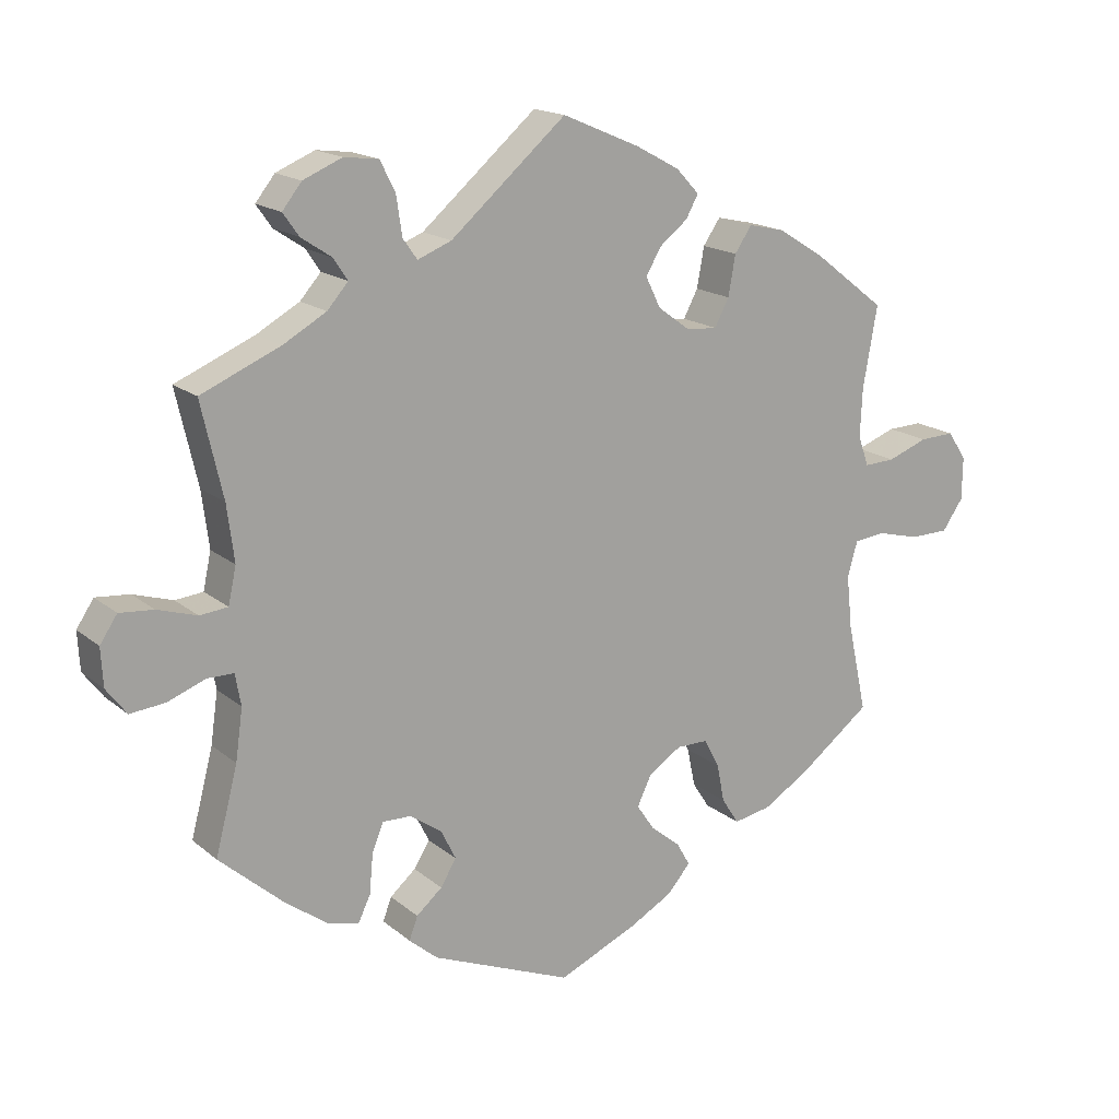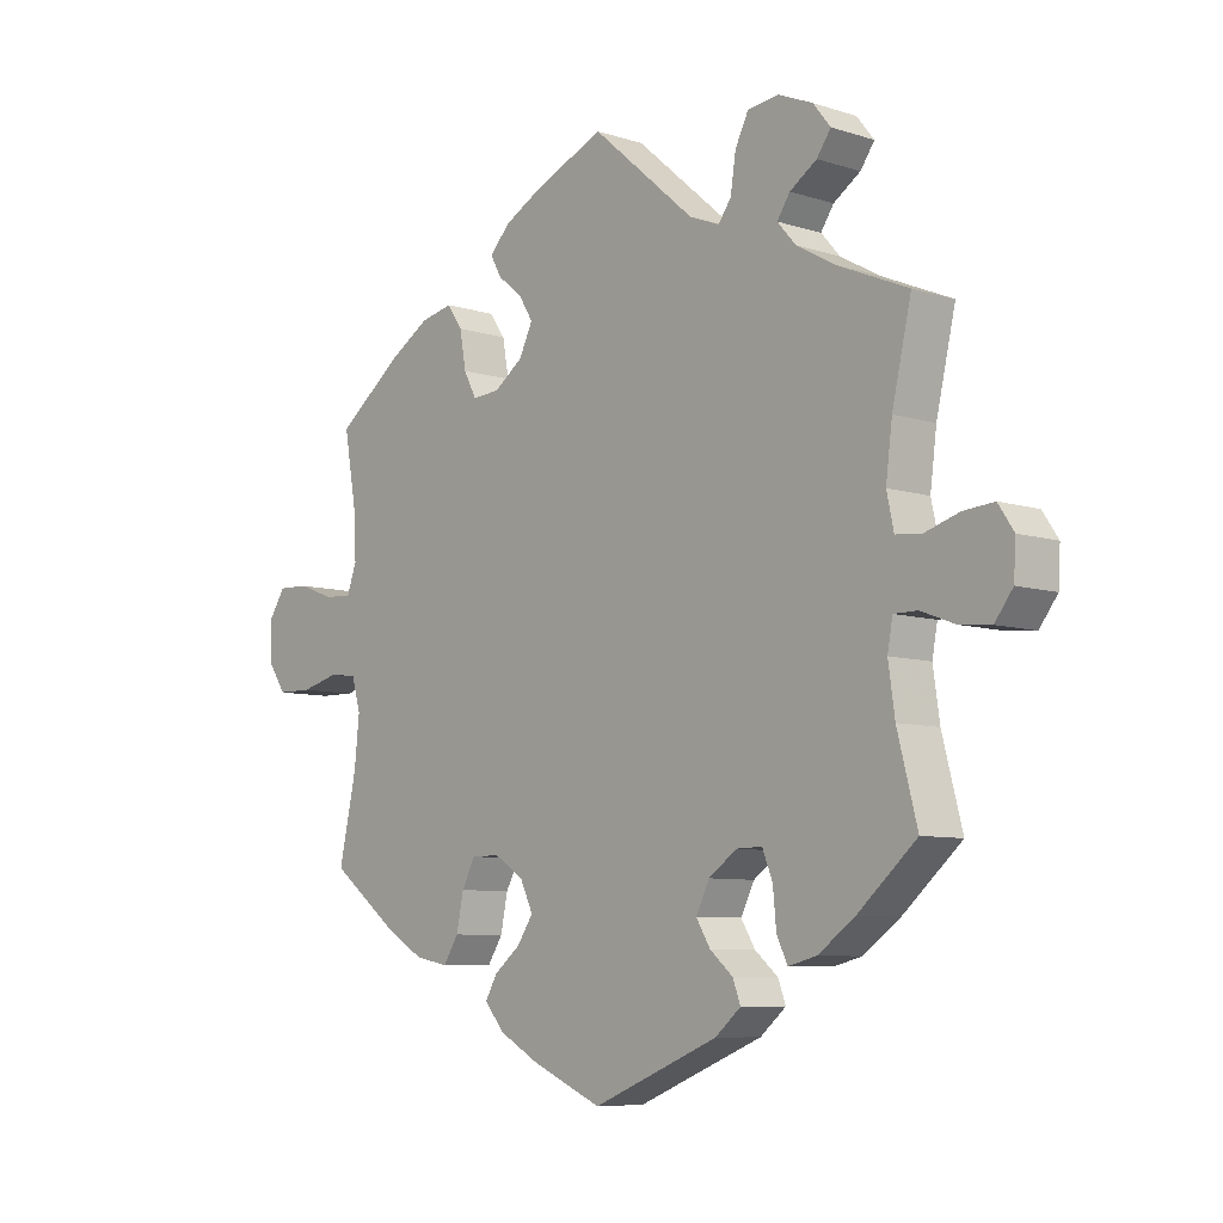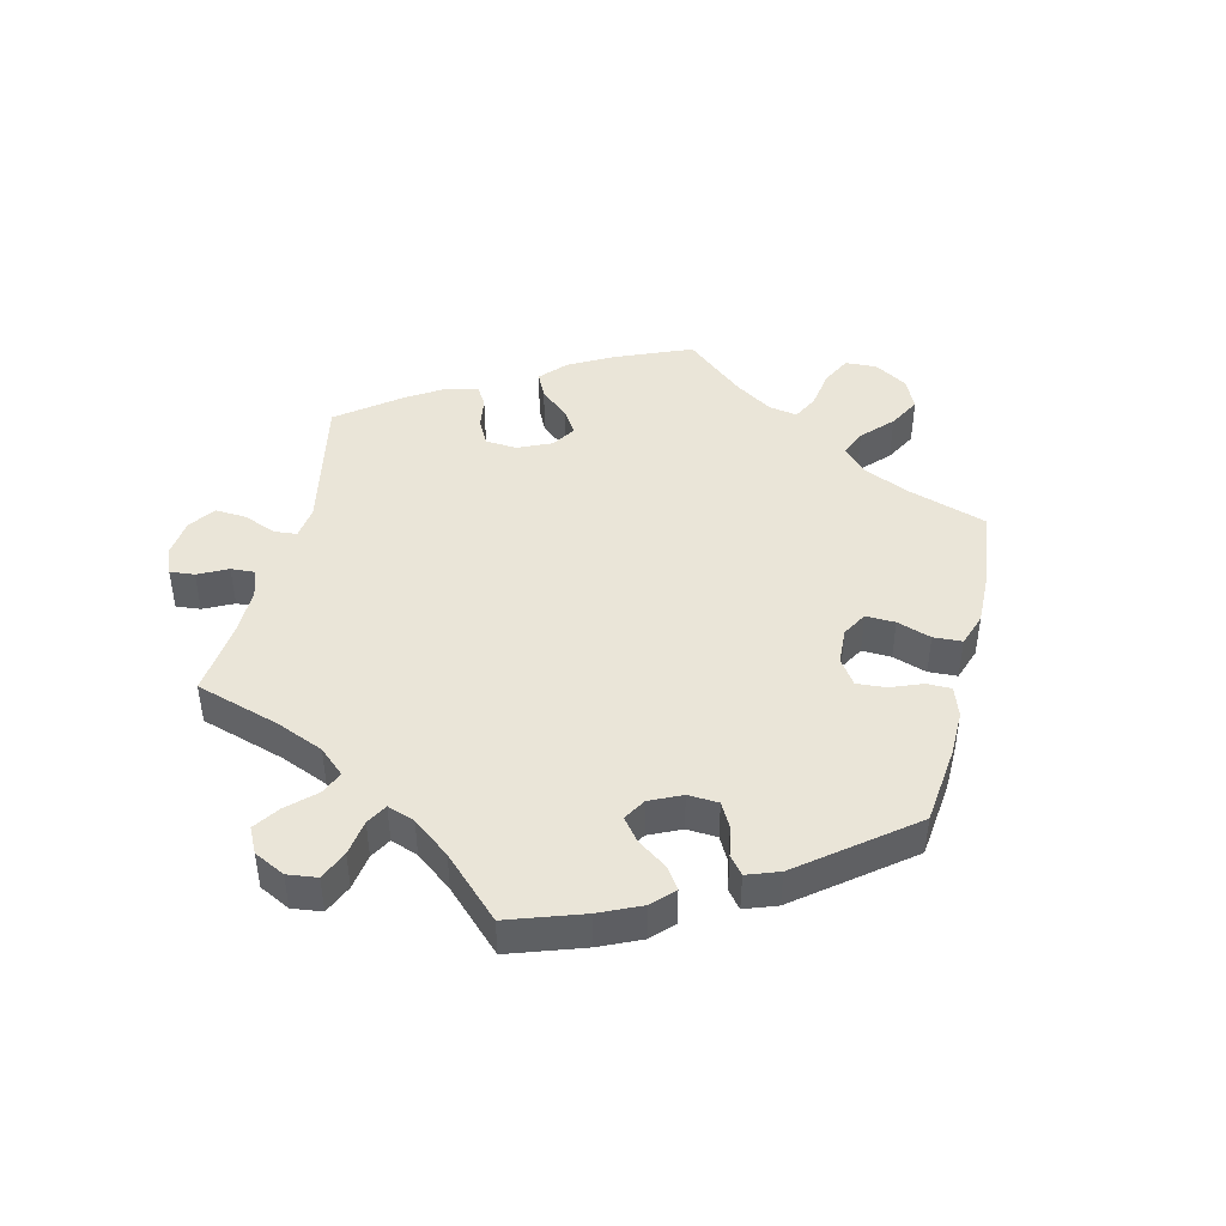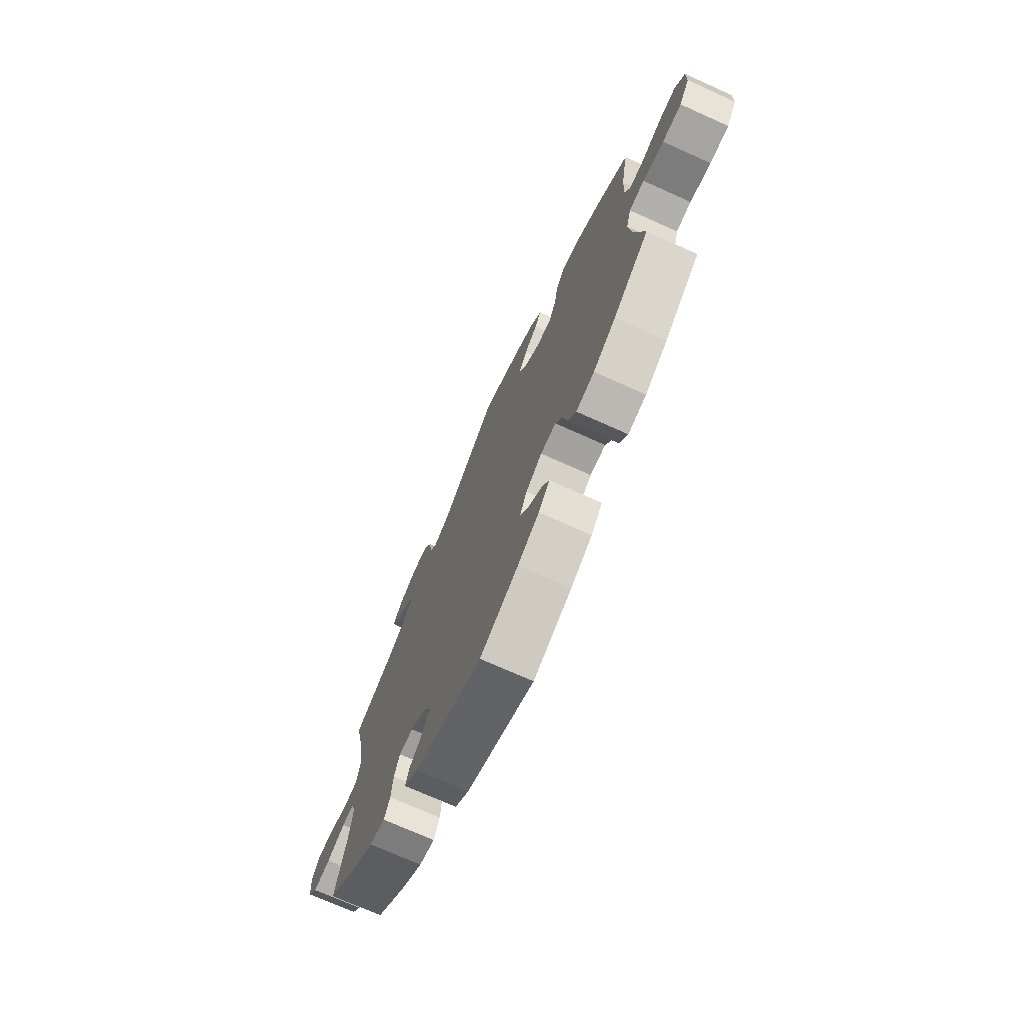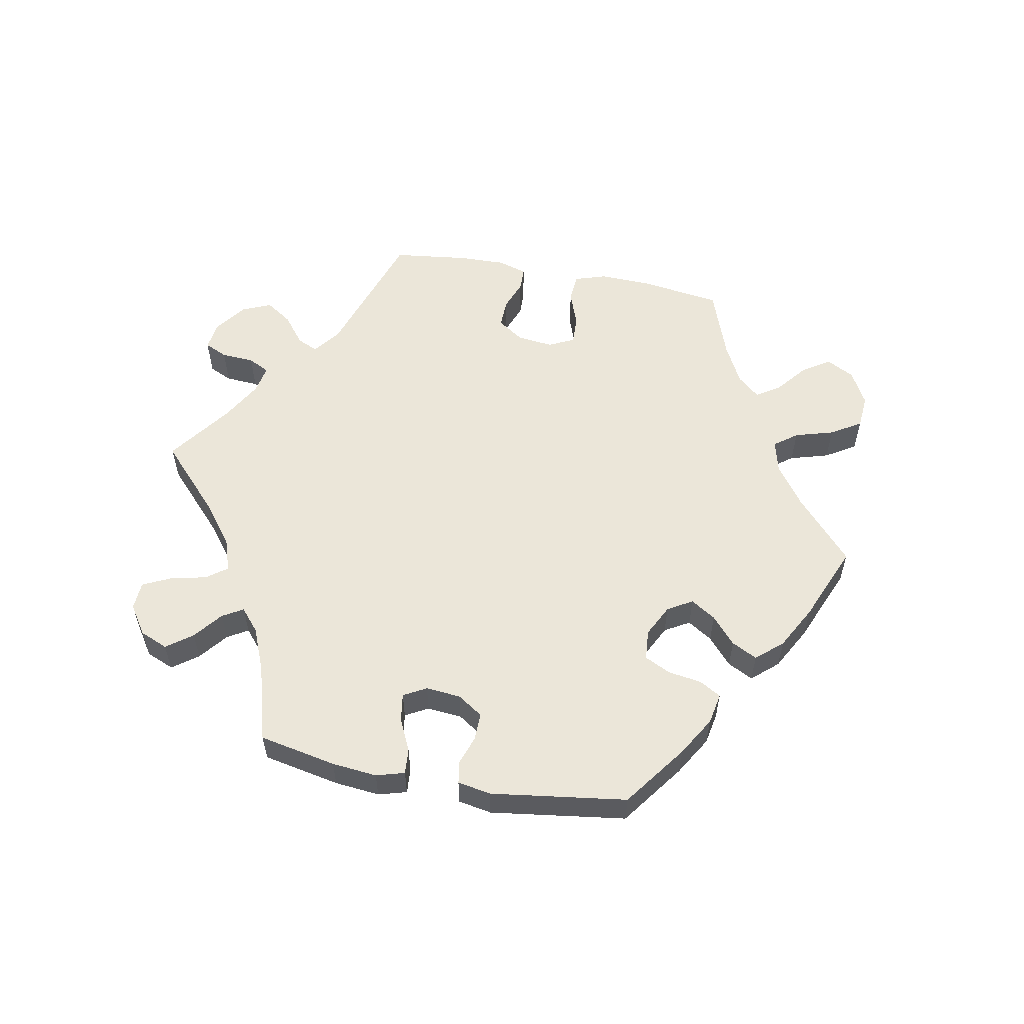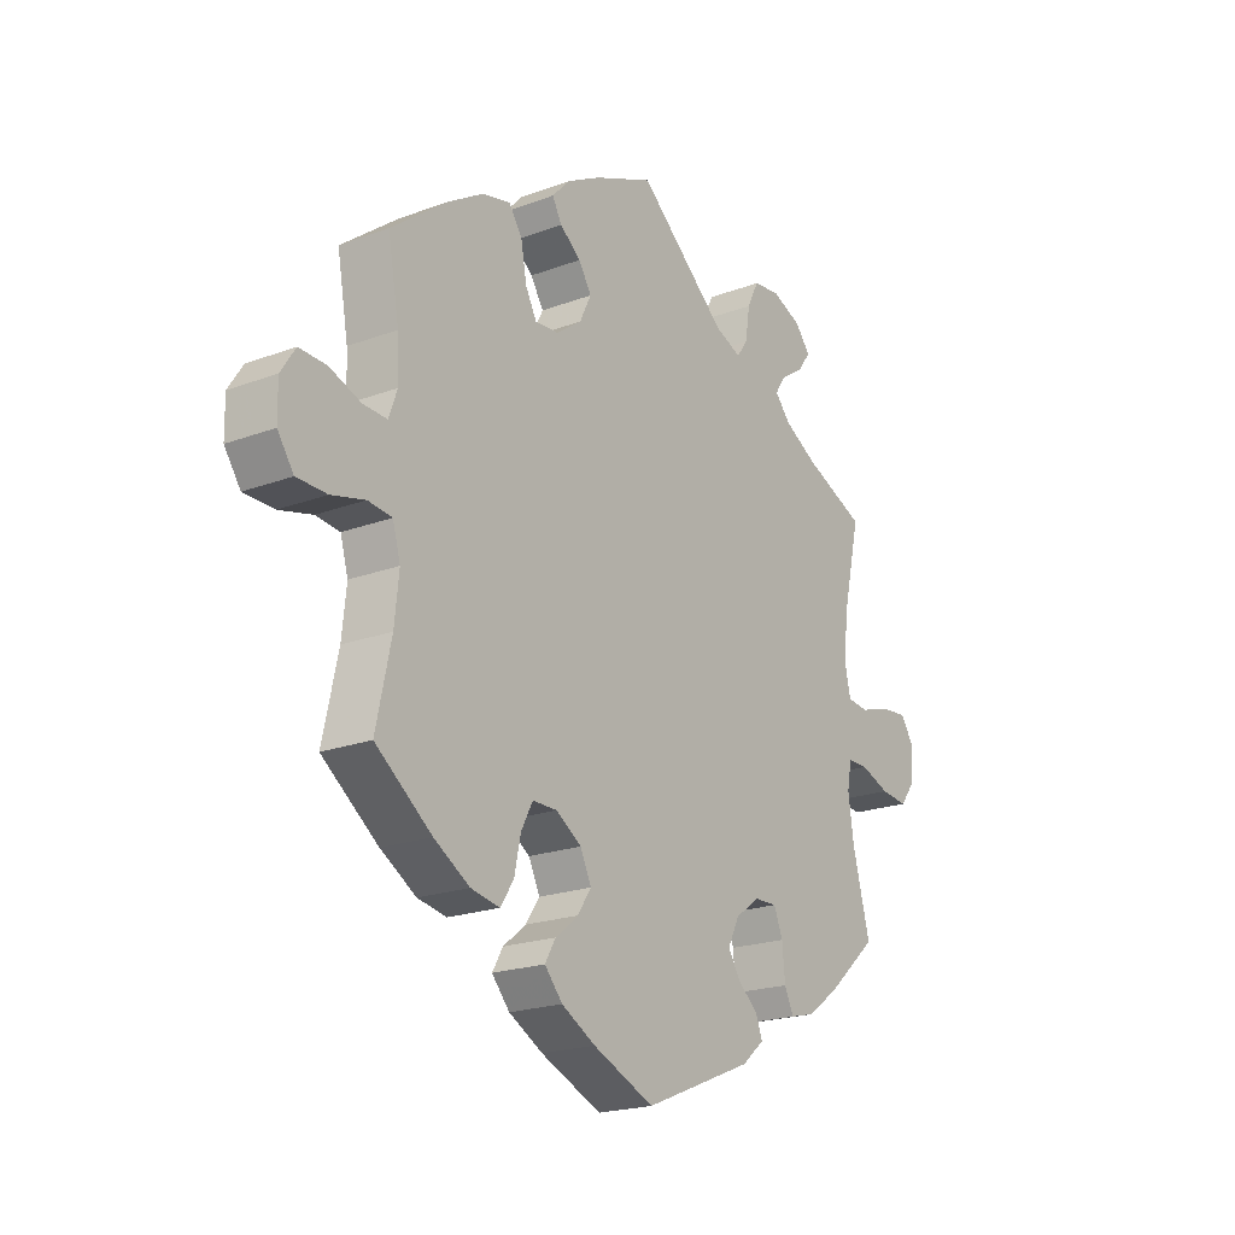
<metadata>
{"format":"obj","ext":"obj","renderer":"f3d","projection":"perspective","resolution":1024,"background":"white","views":[{"elev":16.9,"azim":147.6,"up":"+Z"},{"elev":-7.7,"azim":48.3,"up":"+Z"},{"elev":45.2,"azim":133.5,"up":"+Y"},{"elev":-72.4,"azim":-114.2,"up":"+Z"},{"elev":57.1,"azim":160.6,"up":"+Y"},{"elev":-20.5,"azim":-55.7,"up":"+Z"}]}
</metadata>
<code>
v 0.471 0.07 0.158
v 0.461 0.07 0.08
v 0.472 0.07 0.029
v 0.511 0.07 0.025
v 0.566 0.07 0.042
v 0.613 0.07 0.046
v 0.637 0.07 0.01
v 0.634 0.07 -0.043
v 0.606 0.07 -0.08
v 0.557 0.07 -0.075
v 0.505 0.07 -0.055
v 0.468 0.07 -0.055
v 0.46 0.07 -0.099
v 0.47 0.07 -0.17
v 0.501 0.07 -0.289
v 0.41 0.07 -0.369
v 0.353 0.07 -0.41
v 0.309 0.07 -0.421
v 0.292 0.07 -0.386
v 0.287 0.07 -0.331
v 0.271 0.07 -0.291
v 0.231 0.07 -0.292
v 0.187 0.07 -0.323
v 0.166 0.07 -0.365
v 0.188 0.07 -0.401
v 0.224 0.07 -0.432
v 0.236 0.07 -0.464
v 0.196 0.07 -0.498
v 0 0.07 -0.578
v -0.11 0.07 -0.53
v -0.171 0.07 -0.496
v -0.203 0.07 -0.459
v -0.184 0.07 -0.426
v -0.143 0.07 -0.393
v -0.118 0.07 -0.356
v -0.138 0.07 -0.314
v -0.184 0.07 -0.284
v -0.228 0.07 -0.284
v -0.249 0.07 -0.324
v -0.26 0.07 -0.378
v -0.284 0.07 -0.415
v -0.336 0.07 -0.405
v -0.4 0.07 -0.366
v -0.501 0.07 -0.289
v -0.474 0.07 -0.165
v -0.466 0.07 -0.09
v -0.48 0.07 -0.041
v -0.523 0.07 -0.036
v -0.583 0.07 -0.051
v -0.637 0.07 -0.05
v -0.666 0.07 -0.008
v -0.667 0.07 0.051
v -0.641 0.07 0.091
v -0.592 0.07 0.089
v -0.536 0.07 0.068
v -0.493 0.07 0.066
v -0.478 0.07 0.108
v -0.481 0.07 0.175
v -0.501 0.07 0.288
v -0.401 0.07 0.365
v -0.336 0.07 0.405
v -0.286 0.07 0.416
v -0.262 0.07 0.381
v -0.252 0.07 0.325
v -0.232 0.07 0.287
v -0.189 0.07 0.29
v -0.144 0.07 0.323
v -0.123 0.07 0.366
v -0.146 0.07 0.403
v -0.184 0.07 0.433
v -0.201 0.07 0.464
v -0.169 0.07 0.498
v -0.108 0.07 0.531
v 0 0.07 0.577
v 0.161 0.07 0.438
v 0.208 0.07 0.419
v 0.228 0.07 0.447
v 0.236 0.07 0.501
v 0.257 0.07 0.543
v 0.305 0.07 0.549
v 0.359 0.07 0.526
v 0.386 0.07 0.492
v 0.364 0.07 0.461
v 0.322 0.07 0.433
v 0.302 0.07 0.403
v 0.331 0.07 0.37
v 0.391 0.07 0.336
v 0.501 0.07 0.289
v 0.471 0 0.158
v 0.461 0 0.08
v 0.472 0 0.029
v 0.511 0 0.025
v 0.566 0 0.042
v 0.613 0 0.046
v 0.637 0 0.01
v 0.634 0 -0.043
v 0.606 0 -0.08
v 0.557 0 -0.075
v 0.505 0 -0.055
v 0.468 0 -0.055
v 0.46 0 -0.099
v 0.47 0 -0.17
v 0.501 0 -0.289
v 0.41 0 -0.369
v 0.353 0 -0.41
v 0.309 0 -0.421
v 0.292 0 -0.386
v 0.287 0 -0.331
v 0.271 0 -0.291
v 0.231 0 -0.292
v 0.187 0 -0.323
v 0.166 0 -0.365
v 0.188 0 -0.401
v 0.224 0 -0.432
v 0.236 0 -0.464
v 0.196 0 -0.498
v 0 0 -0.578
v -0.11 0 -0.53
v -0.171 0 -0.496
v -0.203 0 -0.459
v -0.184 0 -0.426
v -0.143 0 -0.393
v -0.118 0 -0.356
v -0.138 0 -0.314
v -0.184 0 -0.284
v -0.228 0 -0.284
v -0.249 0 -0.324
v -0.26 0 -0.378
v -0.284 0 -0.415
v -0.336 0 -0.405
v -0.4 0 -0.366
v -0.501 0 -0.289
v -0.474 0 -0.165
v -0.466 0 -0.09
v -0.48 0 -0.041
v -0.523 0 -0.036
v -0.583 0 -0.051
v -0.637 0 -0.05
v -0.666 0 -0.008
v -0.667 0 0.051
v -0.641 0 0.091
v -0.592 0 0.089
v -0.536 0 0.068
v -0.493 0 0.066
v -0.478 0 0.108
v -0.481 0 0.175
v -0.501 0 0.288
v -0.401 0 0.365
v -0.336 0 0.405
v -0.286 0 0.416
v -0.262 0 0.381
v -0.252 0 0.325
v -0.232 0 0.287
v -0.189 0 0.29
v -0.144 0 0.323
v -0.123 0 0.366
v -0.146 0 0.403
v -0.184 0 0.433
v -0.201 0 0.464
v -0.169 0 0.498
v -0.108 0 0.531
v 0 0 0.577
v 0.161 0 0.438
v 0.208 0 0.419
v 0.228 0 0.447
v 0.236 0 0.501
v 0.257 0 0.543
v 0.305 0 0.549
v 0.359 0 0.526
v 0.386 0 0.492
v 0.364 0 0.461
v 0.322 0 0.433
v 0.302 0 0.403
v 0.331 0 0.37
v 0.391 0 0.336
v 0.501 0 0.289
f 87 88 1
f 86 87 1 2
f 85 86 2 3
f 81 82 83 84
f 81 84 85
f 80 81 85
f 77 78 79 80
f 76 77 80 85
f 72 73 74 75
f 72 75 76
f 69 70 71 72
f 68 69 72 76
f 67 68 76 85
f 61 62 63 64
f 61 64 65
f 58 59 60 61
f 57 58 61 65
f 56 57 65 66
f 52 53 54 55
f 52 55 56
f 51 52 56
f 48 49 50 51
f 47 48 51 56
f 46 47 56 66
f 42 43 44 45
f 39 40 41 42
f 38 39 42 45
f 37 38 45 46
f 31 32 33 34
f 31 34 35
f 30 31 35
f 29 30 35
f 28 29 35 36
f 25 26 27 28
f 24 25 28 36
f 17 18 19 20
f 17 20 21
f 14 15 16 17
f 13 14 17 21
f 12 13 21 22
f 8 9 10 11
f 8 11 12
f 7 8 12
f 4 5 6 7
f 3 4 7 12
f 23 24 36 37
f 46 66 67 85
f 23 37 46 85
f 22 23 85
f 3 12 22 85
f 89 176 175
f 90 89 175 174
f 91 90 174 173
f 172 171 170 169
f 173 172 169
f 173 169 168
f 168 167 166 165
f 173 168 165 164
f 163 162 161 160
f 164 163 160
f 160 159 158 157
f 164 160 157 156
f 173 164 156 155
f 152 151 150 149
f 153 152 149
f 149 148 147 146
f 153 149 146 145
f 154 153 145 144
f 143 142 141 140
f 144 143 140
f 144 140 139
f 139 138 137 136
f 144 139 136 135
f 154 144 135 134
f 133 132 131 130
f 130 129 128 127
f 133 130 127 126
f 134 133 126 125
f 122 121 120 119
f 123 122 119
f 123 119 118
f 123 118 117
f 124 123 117 116
f 116 115 114 113
f 124 116 113 112
f 108 107 106 105
f 109 108 105
f 105 104 103 102
f 109 105 102 101
f 110 109 101 100
f 99 98 97 96
f 100 99 96
f 100 96 95
f 95 94 93 92
f 100 95 92 91
f 125 124 112 111
f 173 155 154 134
f 173 134 125 111
f 173 111 110
f 173 110 100 91
f 1 89 90 2
f 2 90 91 3
f 3 91 92 4
f 4 92 93 5
f 5 93 94 6
f 6 94 95 7
f 7 95 96 8
f 8 96 97 9
f 9 97 98 10
f 10 98 99 11
f 11 99 100 12
f 12 100 101 13
f 13 101 102 14
f 14 102 103 15
f 15 103 104 16
f 16 104 105 17
f 17 105 106 18
f 18 106 107 19
f 19 107 108 20
f 20 108 109 21
f 21 109 110 22
f 22 110 111 23
f 23 111 112 24
f 24 112 113 25
f 25 113 114 26
f 26 114 115 27
f 27 115 116 28
f 28 116 117 29
f 29 117 118 30
f 30 118 119 31
f 31 119 120 32
f 32 120 121 33
f 33 121 122 34
f 34 122 123 35
f 35 123 124 36
f 36 124 125 37
f 37 125 126 38
f 38 126 127 39
f 39 127 128 40
f 40 128 129 41
f 41 129 130 42
f 42 130 131 43
f 43 131 132 44
f 44 132 133 45
f 45 133 134 46
f 46 134 135 47
f 47 135 136 48
f 48 136 137 49
f 49 137 138 50
f 50 138 139 51
f 51 139 140 52
f 52 140 141 53
f 53 141 142 54
f 54 142 143 55
f 55 143 144 56
f 56 144 145 57
f 57 145 146 58
f 58 146 147 59
f 59 147 148 60
f 60 148 149 61
f 61 149 150 62
f 62 150 151 63
f 63 151 152 64
f 64 152 153 65
f 65 153 154 66
f 66 154 155 67
f 67 155 156 68
f 68 156 157 69
f 69 157 158 70
f 70 158 159 71
f 71 159 160 72
f 72 160 161 73
f 73 161 162 74
f 74 162 163 75
f 75 163 164 76
f 76 164 165 77
f 77 165 166 78
f 78 166 167 79
f 79 167 168 80
f 80 168 169 81
f 81 169 170 82
f 82 170 171 83
f 83 171 172 84
f 84 172 173 85
f 85 173 174 86
f 86 174 175 87
f 87 175 176 88
f 88 176 89 1

</code>
